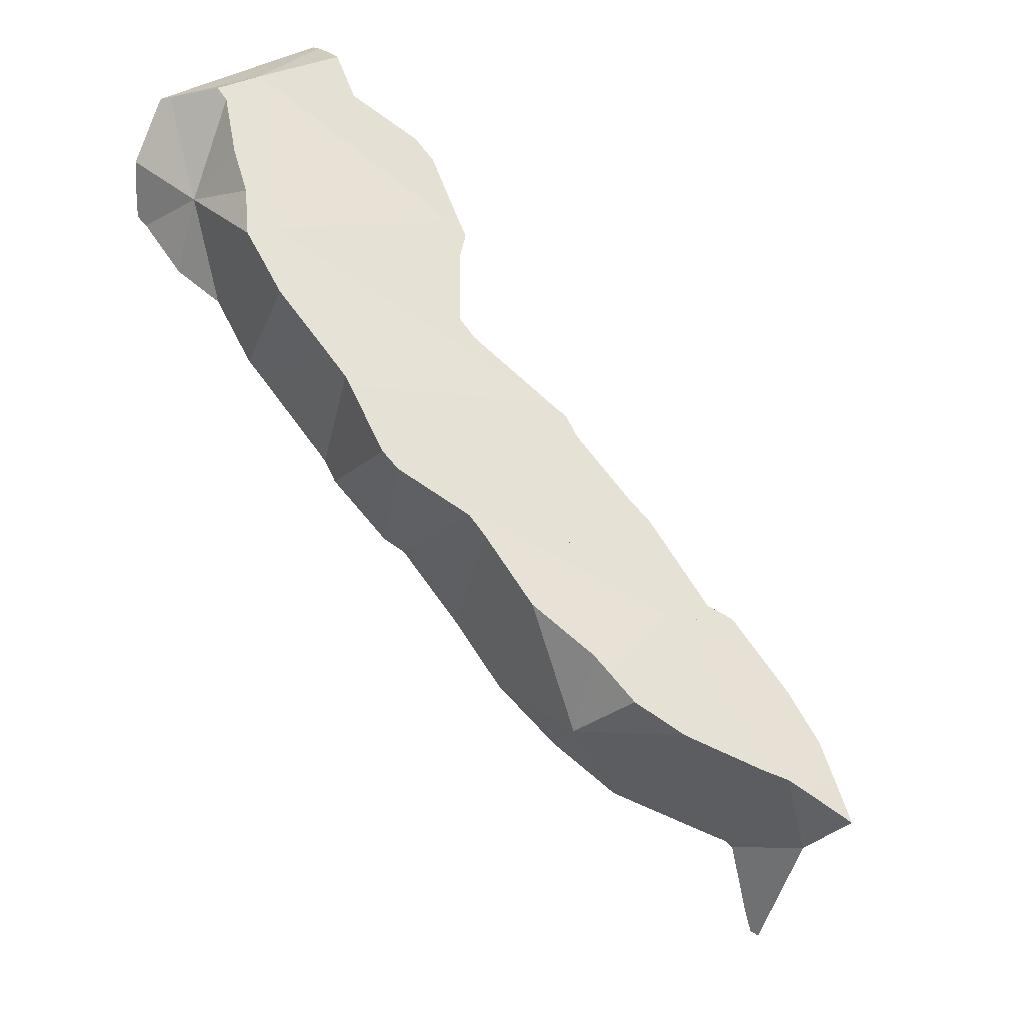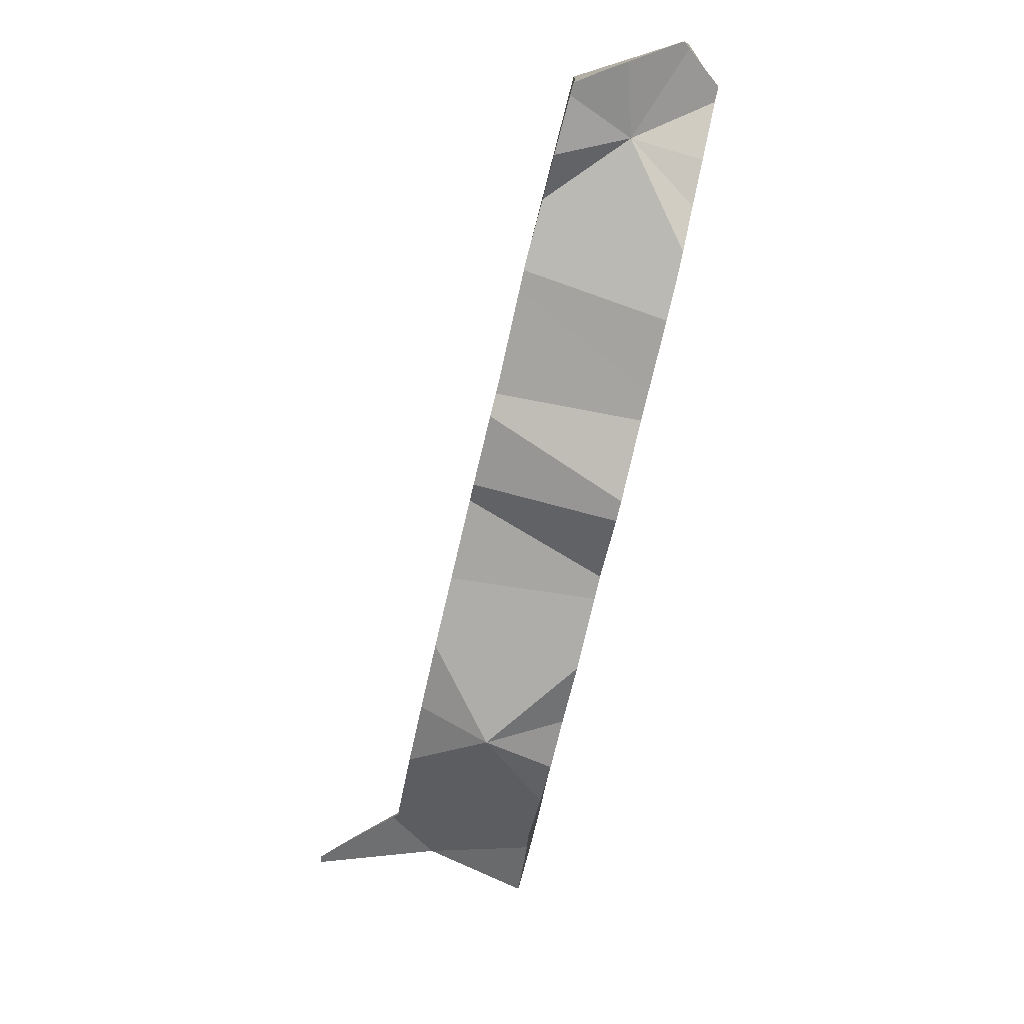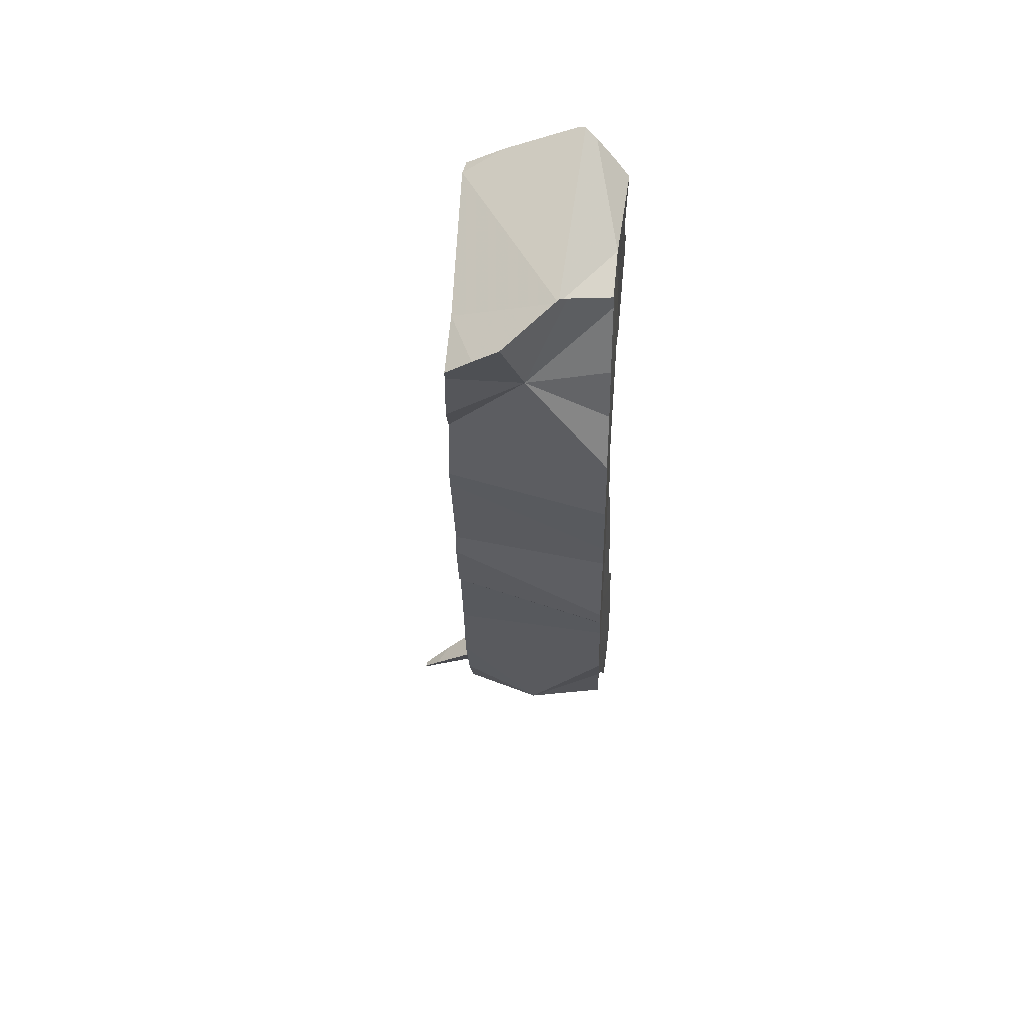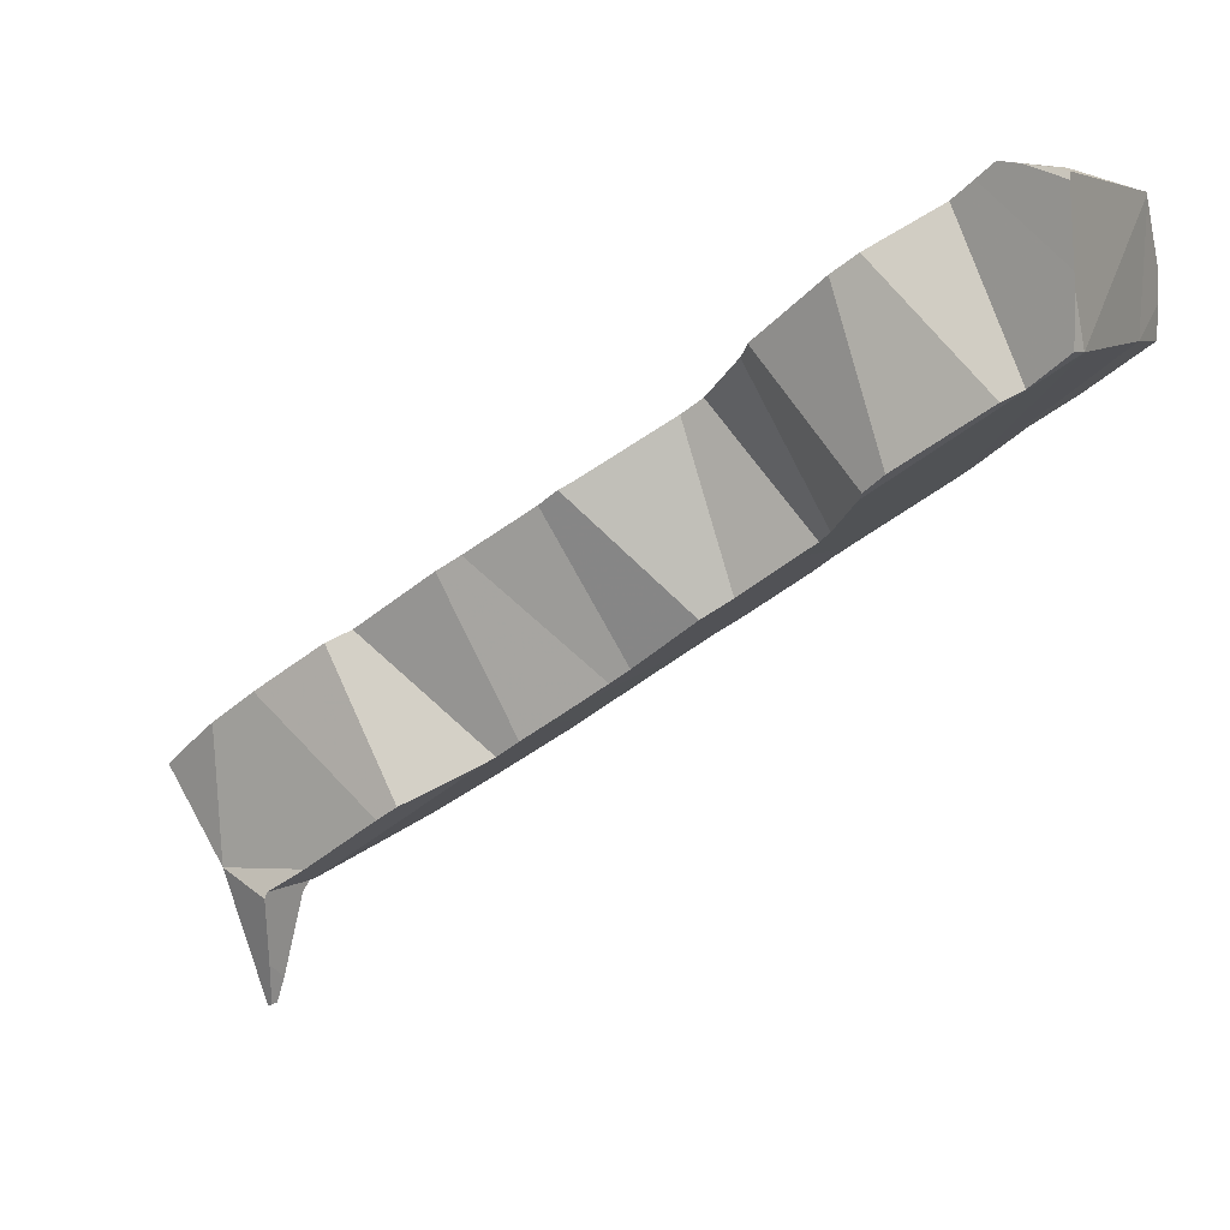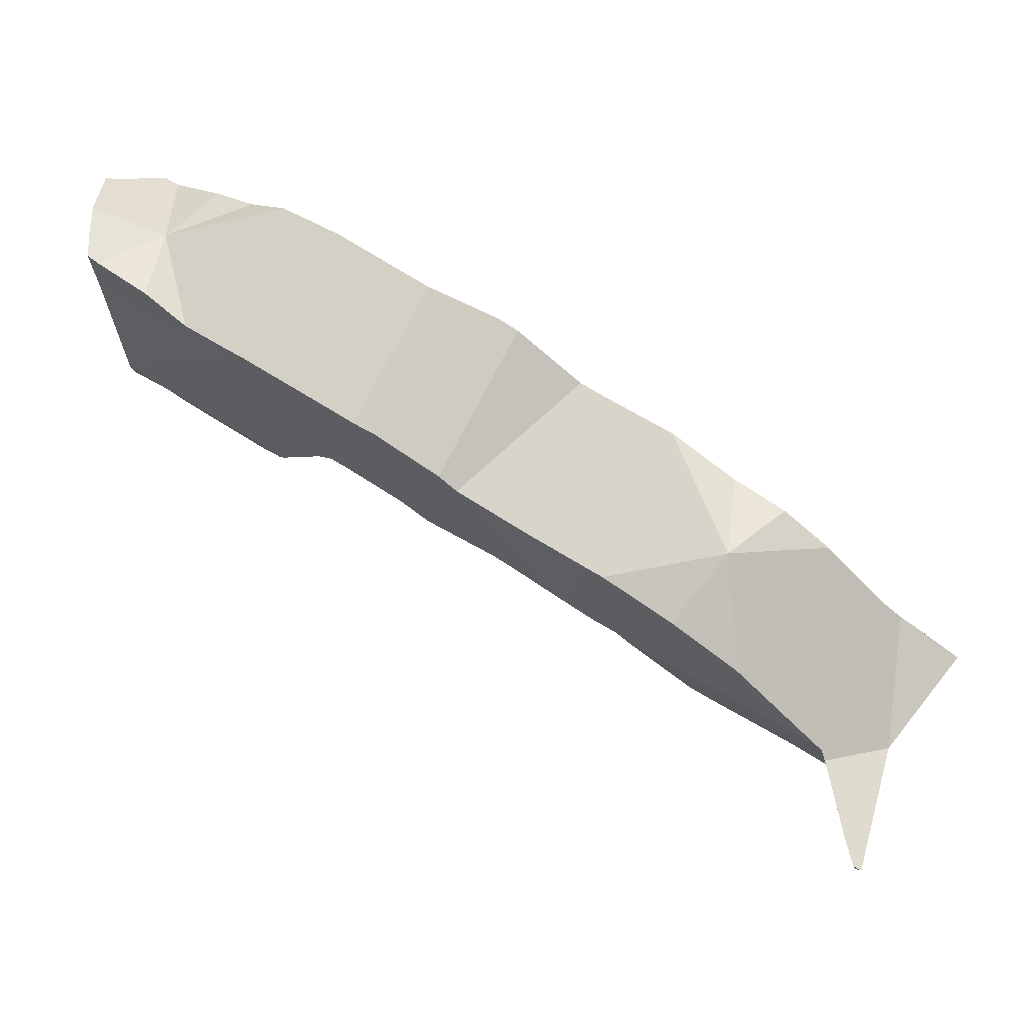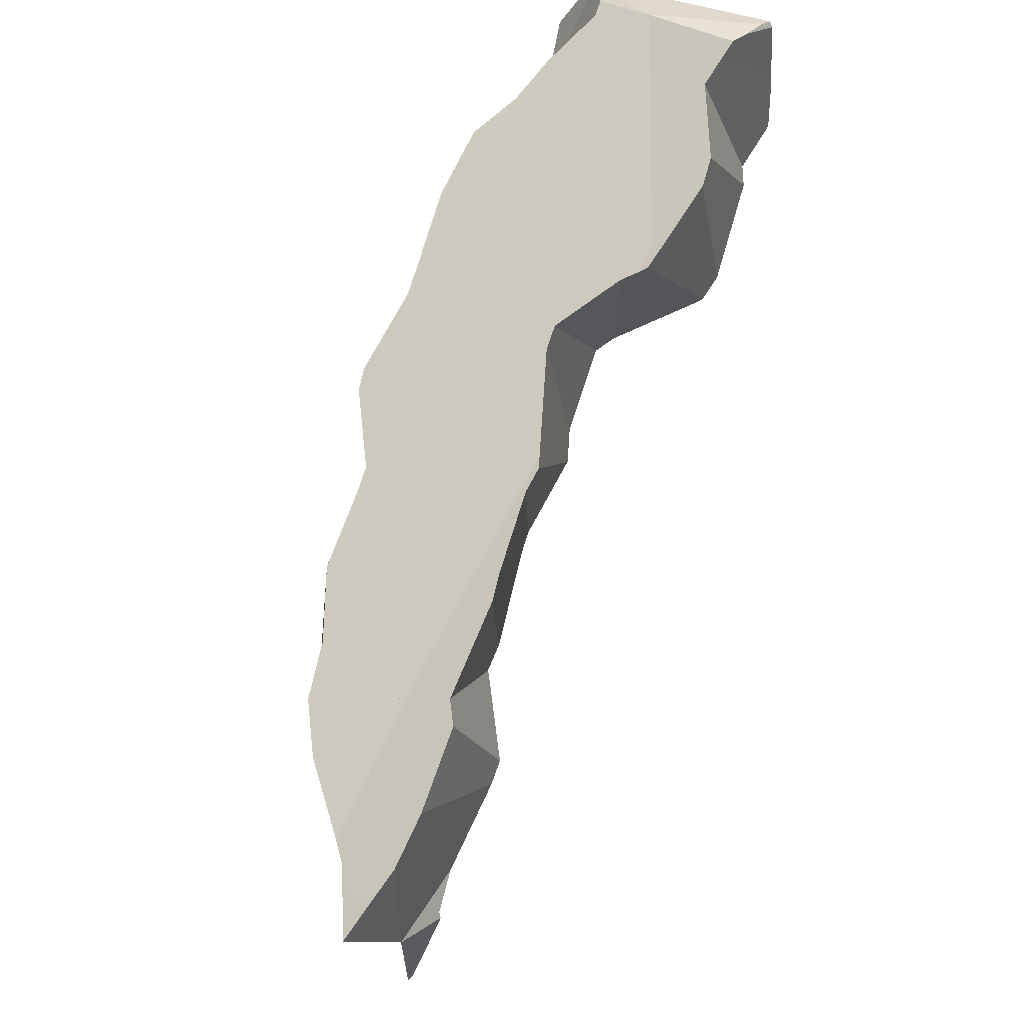
<metadata>
{"format":"obj","ext":"obj","renderer":"f3d","projection":"perspective","resolution":1024,"background":"white","views":[{"elev":30.9,"azim":38.9,"up":"+Z"},{"elev":-69.6,"azim":-69.3,"up":"+Y"},{"elev":-23.6,"azim":-55.1,"up":"+Y"},{"elev":7.1,"azim":-162.6,"up":"+Z"},{"elev":-24.9,"azim":-4.9,"up":"+Z"},{"elev":45.5,"azim":106.4,"up":"+Z"}]}
</metadata>
<code>
v -0.4926 0.05597 -0.0298
v -0.4924 0.05542 -0.03973
v -0.4923 0.05654 -0.02022
v -0.4904 0.06731 -0.002456
v -0.4903 0.06787 -0.001532
v -0.4902 0.06826 -0.0009101
v -0.49 0.0752 -0.03925
v -0.489 0.05572 -0.04212
v -0.4888 0.06891 -0.0005238
v -0.4872 0.06967 -2.302e-05
v -0.4833 0.1292 -0.04078
v -0.4815 0.1337 -0.04056
v -0.4814 0.1334 -0.02606
v -0.481 0.1332 -0.02138
v -0.4794 0.1311 0.002203
v -0.4794 0.1323 0.0001871
v -0.475 0.1292 0.003354
v -0.4726 0.05402 -0.05382
v -0.4707 0.07602 0.005219
v -0.4692 0.1281 -0.04993
v -0.4679 0.05914 -0.02819
v -0.4677 0.09306 0.005136
v -0.467 0.1263 0.00439
v -0.4663 0.07551 0.002428
v -0.4632 0.1301 -0.05307
v -0.4602 0.123 0.005298
v -0.4591 0.05854 -0.06284
v -0.4545 0.1202 0.0009909
v -0.4516 0.06355 -0.00809
v -0.4477 0.1171 -0.004125
v -0.4449 0.05426 -0.07337
v -0.4423 0.05694 -0.07489
v -0.4416 0.05726 -0.01509
v -0.4401 0.05283 -0.07668
v -0.4399 0.05276 -0.07685
v -0.4396 0.05605 -0.01643
v -0.4349 0.1285 -0.07132
v -0.434 0.05227 -0.0807
v -0.4288 0.04507 -0.02445
v -0.4283 0.1253 -0.07639
v -0.4269 0.1247 -0.01675
v -0.4268 0.122 -0.07834
v -0.4257 0.05442 -0.02548
v -0.42 0.04237 -0.03033
v -0.4189 0.1242 -0.02223
v -0.4172 0.1234 -0.02354
v -0.4146 0.0989 -0.08864
v -0.4143 0.09831 -0.0889
v -0.4101 0.09332 -0.09211
v -0.41 0.03934 -0.03722
v -0.4076 0.04971 -0.09803
v -0.4053 0.07537 -0.09695
v -0.4038 0.09266 -0.09623
v -0.4035 0.04934 -0.1008
v -0.4018 0.1126 -0.03577
v -0.4017 0.06123 -0.1009
v -0.3999 0.1151 -0.03631
v -0.3984 0.1144 -0.03739
v -0.3973 0.04705 -0.1053
v -0.3953 0.1129 -0.03964
v -0.394 0.11 -0.04122
v -0.3913 0.1049 -0.04349
v -0.3894 0.03769 -0.05098
v -0.3864 0.09086 -0.1082
v -0.3808 0.03688 -0.05677
v -0.378 0.03586 -0.0587
v -0.3771 0.0928 -0.1142
v -0.3768 0.08756 -0.05483
v -0.376 0.04723 -0.1196
v -0.3744 0.07847 -0.0573
v -0.3743 0.07834 -0.05733
v -0.3701 0.0498 -0.1233
v -0.3699 0.08685 -0.05943
v -0.3674 0.04953 -0.1251
v -0.3586 0.02876 -0.07219
v -0.3556 0.08527 -0.1294
v -0.3546 0.07186 -0.1315
v -0.3526 0.06627 -0.1334
v -0.3525 0.0288 -0.07623
v -0.3493 0.08471 -0.1338
v -0.3461 0.03156 -0.08021
v -0.3459 0.04731 -0.1396
v -0.3456 0.09195 -0.07513
v -0.3432 0.09245 -0.07666
v -0.3417 0.05396 -0.1417
v -0.3413 0.09285 -0.07788
v -0.3375 0.09361 -0.08005
v -0.3364 0.08467 -0.1425
v -0.3316 0.03782 -0.08921
v -0.3316 0.08465 -0.1456
v -0.331 0.09138 -0.08452
v -0.331 0.08932 -0.08505
v -0.3309 0.06912 -0.1475
v -0.3298 0.04457 -0.1505
v -0.3272 0.04413 -0.09159
v -0.3268 0.04285 -0.09201
v -0.325 0.04376 -0.1537
v -0.3247 0.0371 -0.09381
v -0.3242 0.07845 -0.1511
v -0.323 0.08463 -0.1513
v -0.3178 0.04808 -0.09748
v -0.3155 0.08307 -0.1563
v -0.3124 0.06154 -0.1604
v -0.3121 0.08475 -0.1585
v -0.31 0.0605 -0.1016
v -0.308 0.08952 -0.09906
v -0.305 0.06748 -0.1042
v -0.3037 0.04533 -0.1676
v -0.3034 0.03346 -0.1082
v -0.3027 0.07967 -0.1047
v -0.3002 0.08953 -0.1038
v -0.2946 0.07117 -0.1712
v -0.2933 0.0799 -0.1712
v -0.2902 0.09468 -0.1699
v -0.2902 0.07542 -0.1133
v -0.2873 0.03397 -0.1486
v -0.2836 0.09378 -0.1742
v -0.2833 0.03843 -0.1209
v -0.283 0.05043 -0.1807
v -0.2781 0.07129 -0.1217
v -0.277 0.03846 -0.1251
v -0.2746 0.08307 -0.121
v -0.2743 0.08419 -0.1209
v -0.2729 0.08391 -0.1218
v -0.2725 0.07507 -0.1242
v -0.2723 0.06969 -0.1257
v -0.2709 0.0603 -0.1274
v -0.2696 0.06894 -0.1276
v -0.2677 0.03848 -0.1313
v -0.2675 0.07848 -0.1265
v -0.2656 0.08718 -0.1255
v -0.2586 0.08719 -0.1913
v -0.2566 0.08596 -0.1314
v -0.2551 0.07002 -0.1972
v -0.2531 0.07134 -0.1982
v -0.253 0.04483 -0.1406
v -0.2517 0.0733 -0.2012
v -0.2467 0.08694 -0.1988
v -0.2462 0.07519 -0.2269
v -0.246 0.08761 -0.2008
v -0.2445 0.08169 -0.2217
v -0.2442 0.07588 -0.2345
v -0.2433 0.0778 -0.2347
v -0.2419 0.08398 -0.141
v -0.2416 0.07665 -0.2356
v -0.2332 0.05879 -0.1526
v -0.2292 0.07979 -0.1942
v -0.2269 0.08002 -0.1513
v -0.2266 0.063 -0.1557
v -0.2201 0.06514 -0.1592
v -0.218 0.07527 -0.158
v -0.2072 0.06943 -0.1664
f 2 1 7
f 21 1 2
f 7 1 3
f 21 3 1
f 7 8 2
f 21 2 8
f 7 3 4
f 3 9 4
f 3 10 9
f 21 10 3
f 4 6 5
f 11 4 5
f 9 6 4
f 7 4 11
f 16 5 6
f 11 5 13
f 13 5 14
f 14 5 16
f 9 22 6
f 16 6 15
f 6 22 15
f 7 27 8
f 32 7 11
f 7 32 27
f 21 8 18
f 8 27 18
f 10 22 9
f 19 10 21
f 19 22 10
f 11 13 12
f 12 20 11
f 11 20 42
f 11 47 32
f 11 42 47
f 20 12 13
f 30 13 14
f 20 13 30
f 14 16 28
f 30 14 28
f 15 17 16
f 15 22 17
f 17 23 16
f 28 16 23
f 22 26 17
f 17 26 23
f 21 18 27
f 24 19 21
f 19 24 22
f 25 20 30
f 20 25 37
f 20 37 40
f 20 40 42
f 21 29 24
f 21 27 50
f 21 33 29
f 21 36 33
f 39 36 21
f 21 44 39
f 21 50 44
f 24 29 22
f 22 28 26
f 22 30 28
f 29 33 22
f 22 55 30
f 22 33 43
f 22 43 55
f 26 28 23
f 41 25 30
f 45 37 25
f 41 45 25
f 31 27 32
f 50 27 31
f 41 30 46
f 30 55 46
f 31 32 34
f 31 34 50
f 34 32 38
f 51 38 32
f 48 32 47
f 49 32 48
f 52 32 49
f 51 32 52
f 43 33 36
f 35 34 38
f 34 35 50
f 38 63 35
f 35 63 50
f 43 36 39
f 37 60 40
f 45 46 37
f 46 57 37
f 37 57 58
f 37 58 60
f 38 51 65
f 63 38 65
f 39 44 43
f 40 62 42
f 60 61 40
f 61 62 40
f 45 41 46
f 42 62 47
f 44 65 43
f 43 62 55
f 43 68 62
f 65 71 43
f 43 70 68
f 71 70 43
f 44 50 63
f 44 63 65
f 46 55 57
f 62 48 47
f 49 48 68
f 68 48 62
f 52 49 68
f 56 51 52
f 54 51 56
f 65 51 54
f 56 52 71
f 68 70 52
f 71 52 70
f 65 54 56
f 55 58 57
f 55 60 58
f 55 61 60
f 62 61 55
f 71 65 56
f 52 49 53
f 68 49 52
f 73 53 49
f 73 49 68
f 52 53 64
f 71 52 56
f 78 56 52
f 52 64 76
f 70 68 52
f 71 70 52
f 77 52 76
f 78 52 77
f 64 53 73
f 65 56 54
f 56 72 54
f 69 59 54
f 59 75 54
f 54 66 65
f 54 75 66
f 72 69 54
f 65 71 56
f 78 72 56
f 75 59 69
f 67 76 64
f 64 87 67
f 73 83 64
f 83 84 64
f 84 86 64
f 64 86 87
f 65 66 71
f 66 84 71
f 75 81 66
f 81 96 66
f 84 66 92
f 95 92 66
f 66 96 95
f 87 76 67
f 70 73 68
f 79 69 72
f 75 69 79
f 71 84 70
f 70 83 73
f 84 83 70
f 74 72 78
f 72 74 98
f 81 79 72
f 81 72 89
f 89 72 98
f 82 74 78
f 98 74 82
f 75 79 81
f 76 92 77
f 87 91 76
f 91 92 76
f 77 98 78
f 92 95 77
f 95 96 77
f 77 96 98
f 98 82 78
f 81 89 96
f 84 92 86
f 86 91 87
f 92 91 86
f 96 89 98
f 139 137 141
f 147 137 139
f 141 137 140
f 147 140 137
f 141 143 139
f 142 139 143
f 145 139 142
f 145 147 139
f 141 140 147
f 145 143 141
f 145 141 147
f 142 143 145
f 99 100 102
f 99 110 100
f 99 102 107
f 107 110 99
f 100 111 102
f 100 110 111
f 107 102 115
f 102 111 123
f 102 122 115
f 102 124 122
f 102 123 124
f 107 115 110
f 110 123 111
f 115 122 110
f 110 122 123
f 123 122 124
f 77 76 80
f 77 92 76
f 76 91 80
f 92 91 76
f 78 77 88
f 77 78 98
f 88 77 80
f 95 92 77
f 95 77 96
f 96 77 98
f 85 82 78
f 98 78 82
f 93 85 78
f 88 93 78
f 88 80 106
f 91 106 80
f 105 82 85
f 98 82 101
f 101 82 105
f 107 85 93
f 107 105 85
f 90 93 88
f 90 88 106
f 90 99 93
f 90 100 99
f 90 106 100
f 92 106 91
f 95 105 92
f 105 107 92
f 92 111 106
f 107 110 92
f 110 111 92
f 99 107 93
f 95 96 101
f 95 101 105
f 96 98 101
f 99 100 110
f 99 110 107
f 100 106 111
f 100 111 110
f 116 112 108
f 108 112 119
f 108 119 116
f 130 113 112
f 113 134 112
f 112 116 127
f 134 119 112
f 128 112 127
f 130 112 128
f 113 114 117
f 131 114 113
f 113 117 132
f 130 131 113
f 138 113 132
f 134 113 135
f 135 113 138
f 114 144 117
f 131 133 114
f 114 133 144
f 116 119 134
f 116 129 127
f 116 136 129
f 116 134 135
f 116 135 147
f 147 136 116
f 132 117 147
f 117 144 148
f 117 148 147
f 128 127 146
f 127 129 136
f 136 146 127
f 130 128 151
f 128 146 149
f 150 128 149
f 151 128 150
f 131 130 133
f 130 144 133
f 144 130 148
f 148 130 151
f 147 138 132
f 138 137 135
f 135 137 147
f 147 146 136
f 140 137 138
f 137 140 147
f 147 140 138
f 147 149 146
f 147 148 151
f 147 150 149
f 147 152 150
f 147 151 152
f 150 152 151
f 102 112 103
f 102 103 126
f 104 113 102
f 104 102 124
f 102 113 112
f 125 124 102
f 102 126 125
f 112 108 103
f 103 108 116
f 127 103 116
f 127 126 103
f 113 104 114
f 114 104 124
f 116 108 112
f 130 112 113
f 116 112 127
f 127 112 128
f 128 112 130
f 113 114 131
f 130 113 131
f 131 114 124
f 124 125 130
f 131 124 130
f 126 128 125
f 125 128 130
f 126 127 128
f 94 82 85
f 105 85 82
f 94 116 82
f 82 98 101
f 82 109 98
f 105 82 101
f 82 116 109
f 94 85 93
f 93 85 107
f 85 105 107
f 93 103 94
f 93 99 103
f 93 107 99
f 97 94 108
f 116 94 97
f 94 103 108
f 116 97 108
f 101 98 118
f 118 98 109
f 99 102 103
f 107 102 99
f 101 120 105
f 101 118 121
f 101 121 120
f 103 102 126
f 107 115 102
f 115 122 102
f 122 124 102
f 102 124 125
f 102 125 126
f 108 103 116
f 103 127 116
f 103 126 127
f 105 120 107
f 107 120 115
f 116 118 109
f 120 122 115
f 121 118 116
f 129 121 116
f 116 127 129
f 120 121 127
f 122 120 125
f 120 126 125
f 120 127 126
f 129 127 121
f 124 122 125

</code>
